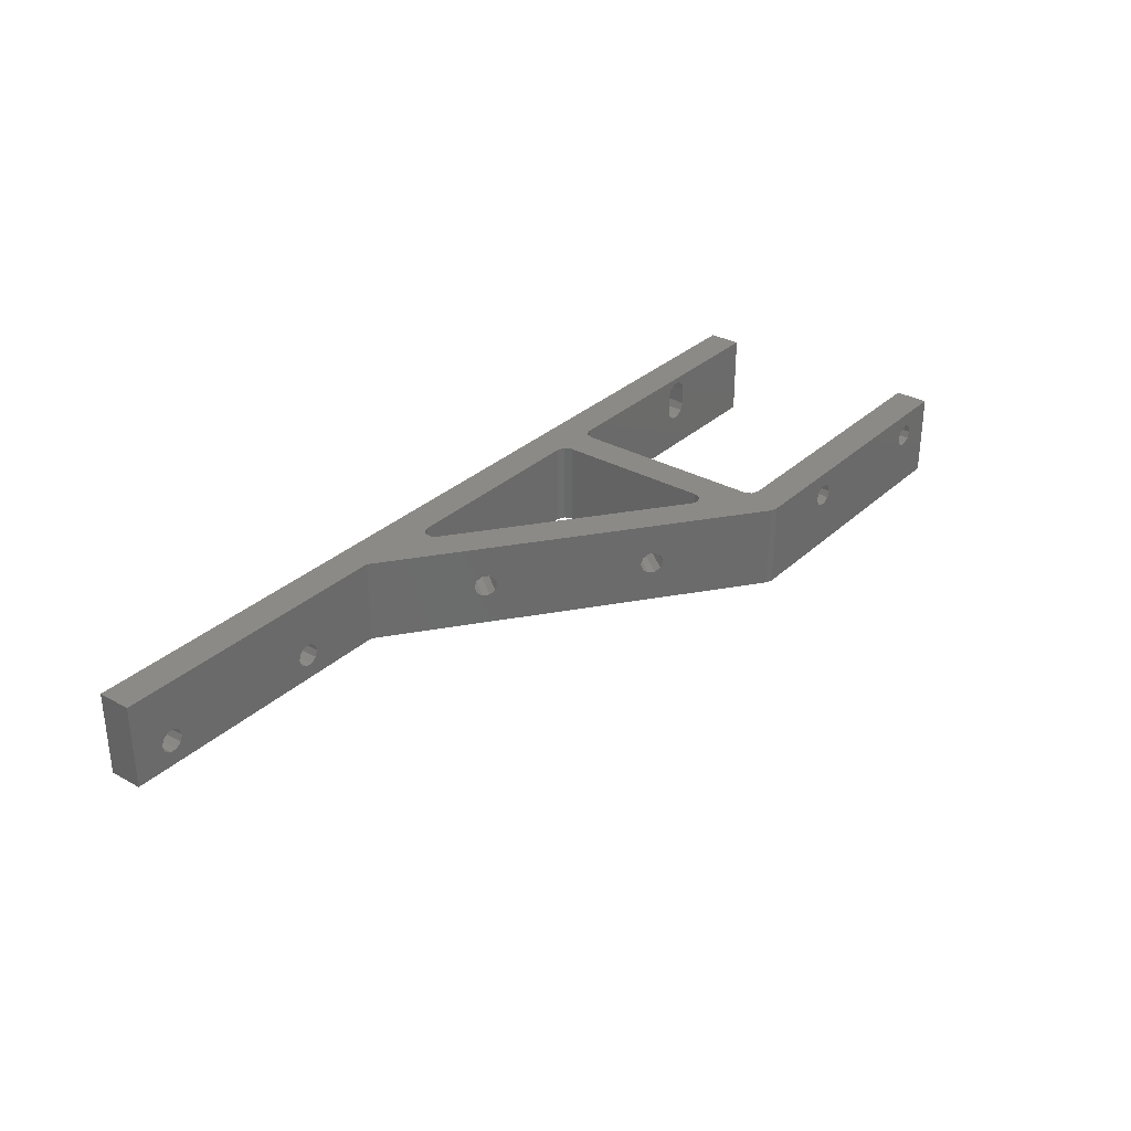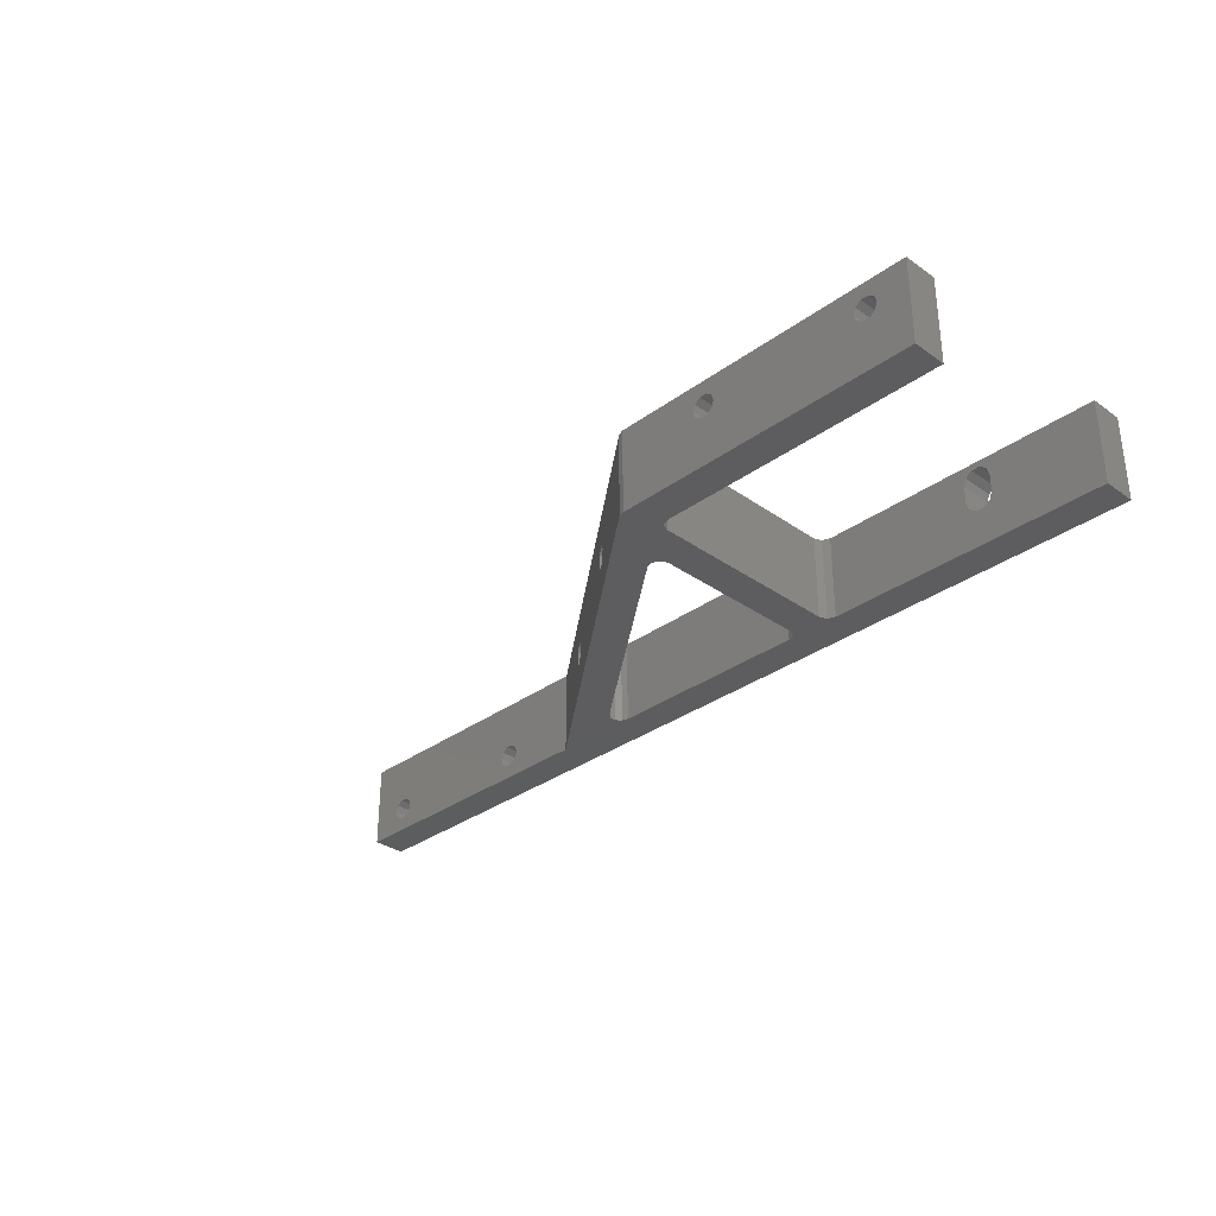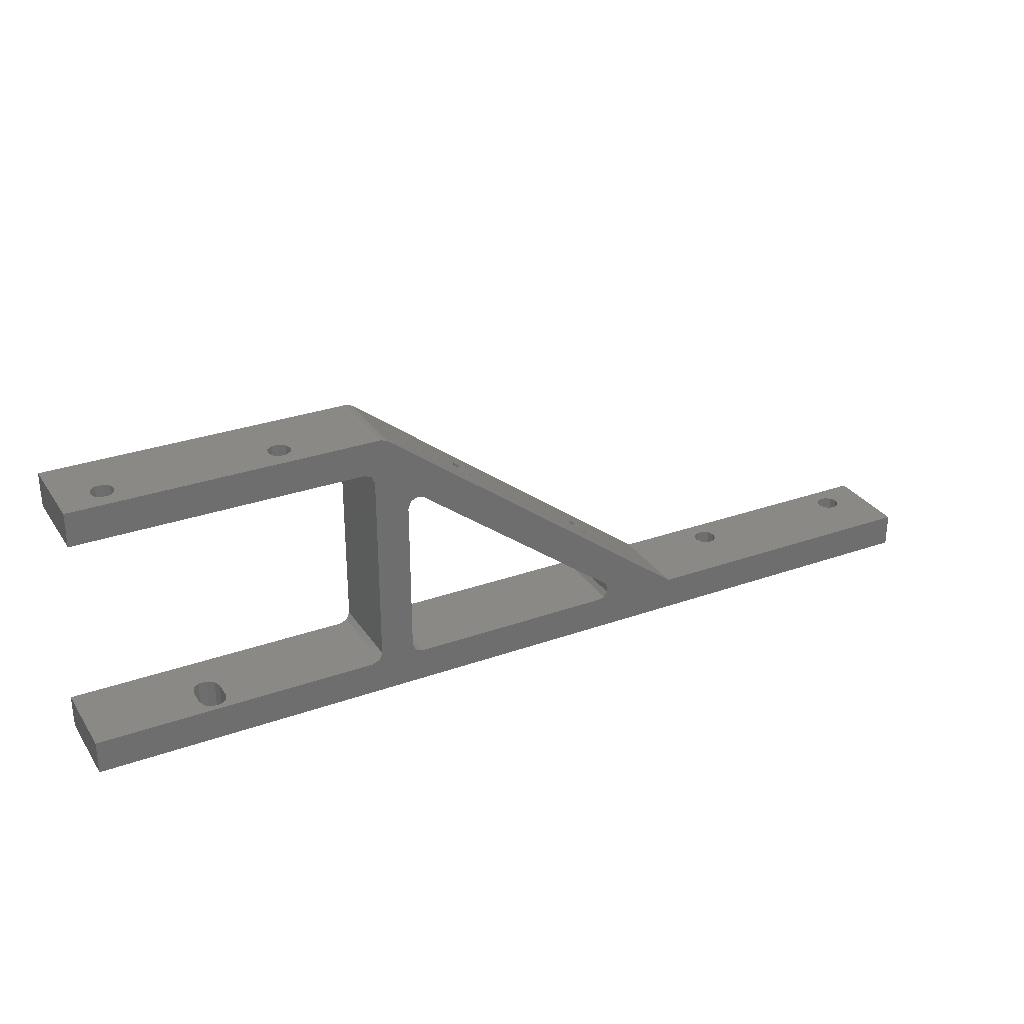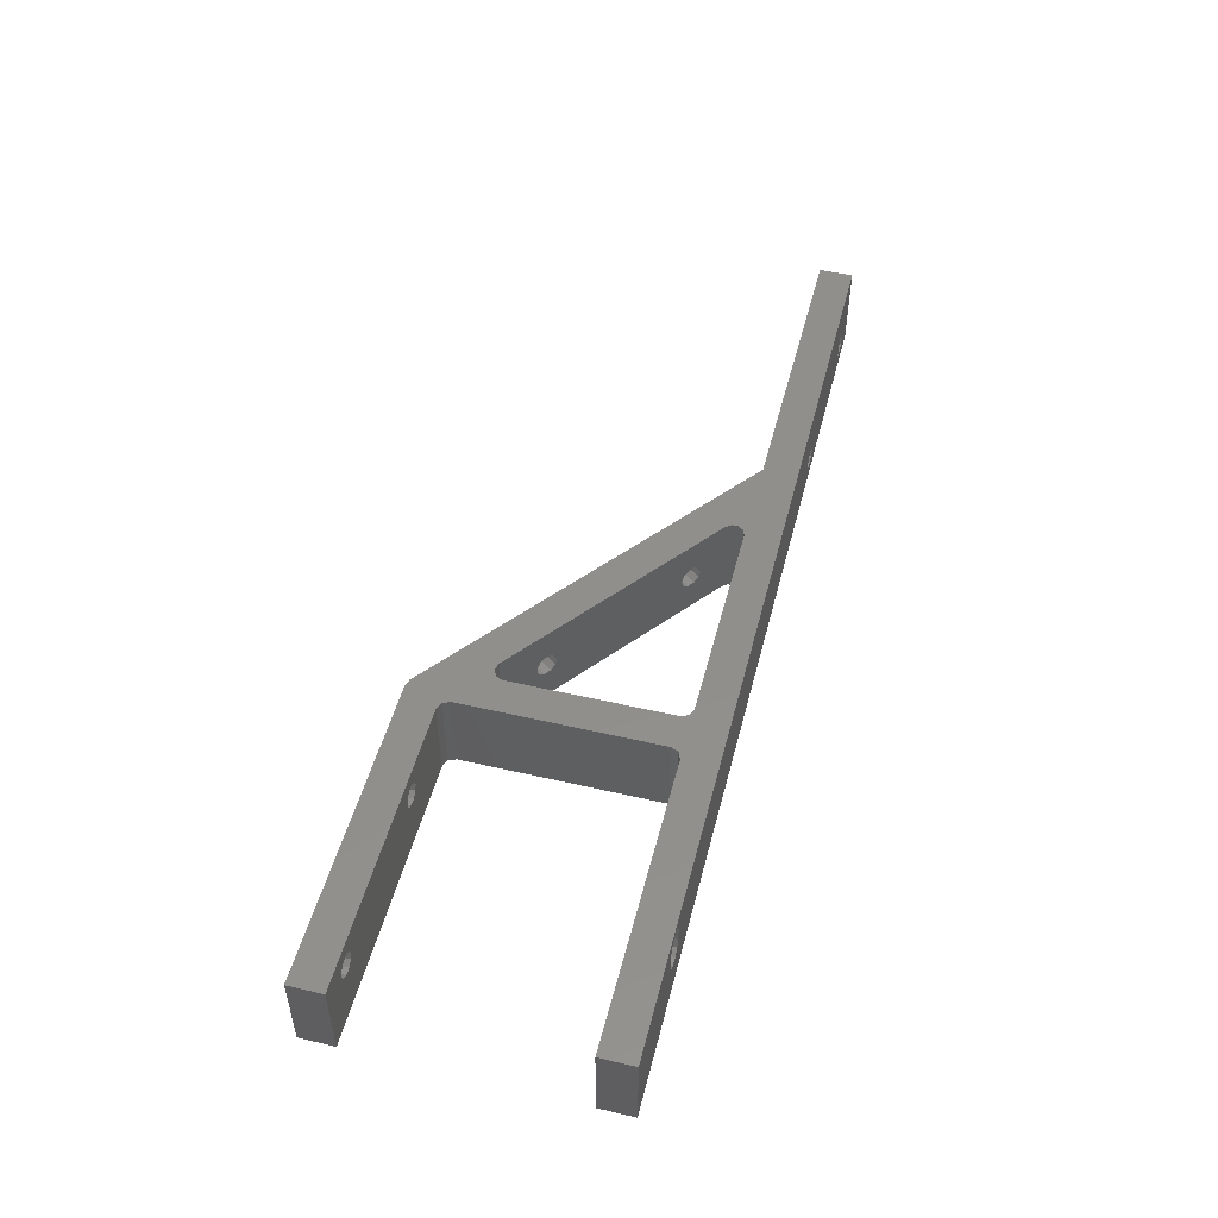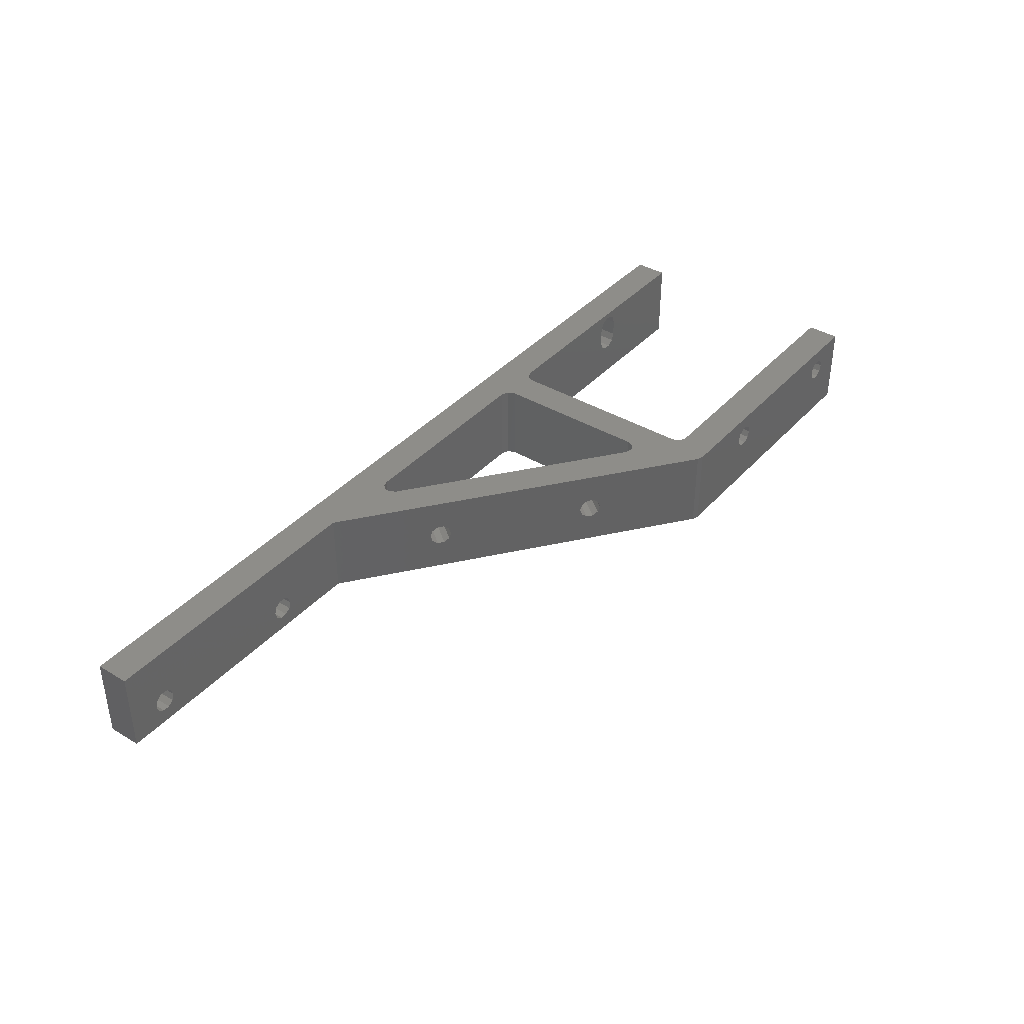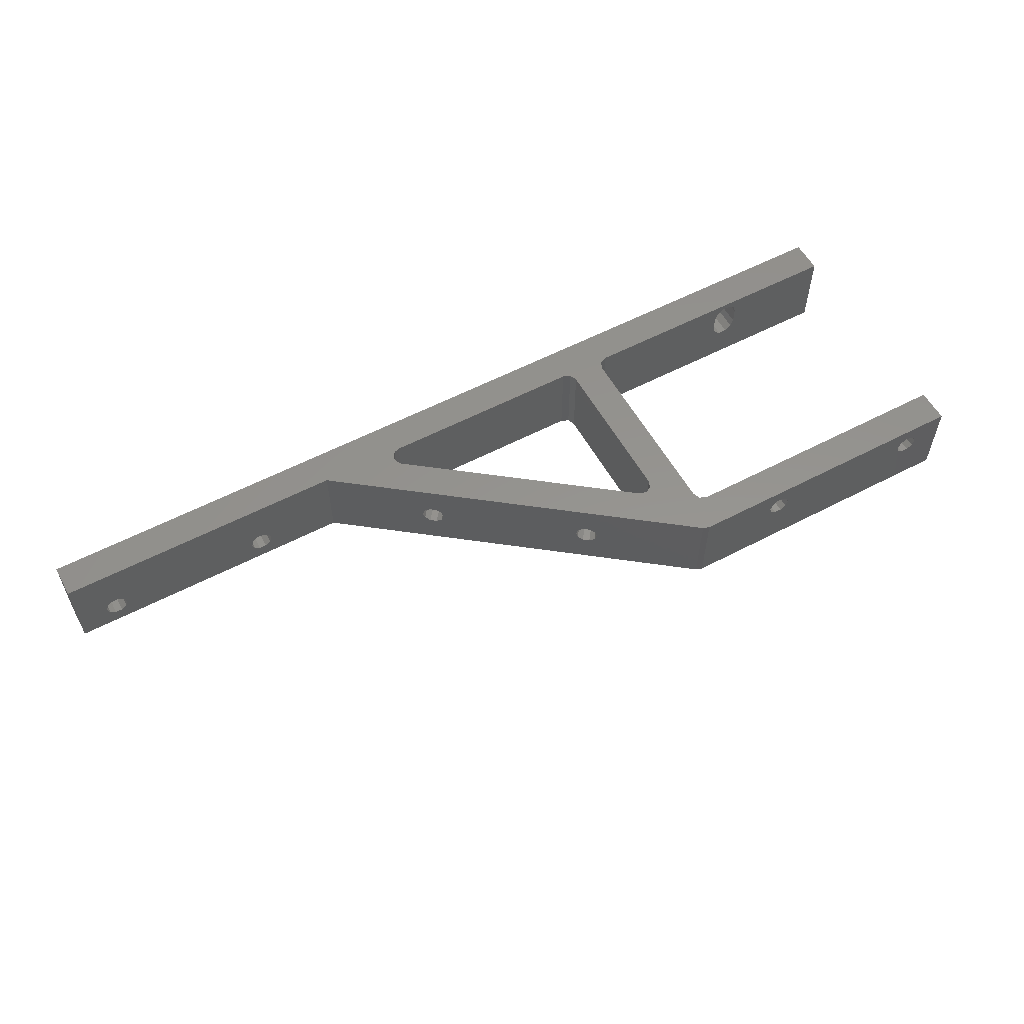
<metadata>
{"format":"stl","ext":"stl","renderer":"f3d","projection":"perspective","resolution":1024,"background":"white","views":[{"elev":31.5,"azim":128.0,"up":"+Z"},{"elev":-32.3,"azim":-134.6,"up":"+Z"},{"elev":29.7,"azim":-27.5,"up":"+Y"},{"elev":50.1,"azim":-75.7,"up":"+Z"},{"elev":38.7,"azim":126.8,"up":"+Z"},{"elev":56.9,"azim":151.3,"up":"+Z"}]}
</metadata>
<code>
# stl→obj: 200 verts, 428 faces
v 220 -59 0
v 158.1 -59 0
v 220 -51 0
v -7.304e-15 -59 0
v 80.5 -51 0
v 129.4 -51 0
v 150 -51 0
v 67.5 -51 0
v 69.27 -50.27 0
v 78.73 -50.27 0
v -1.346e-15 -51 0
v 70 -2.5 0
v 69.27 -0.7322 0
v 73.38 7.487 0
v 82.02 -9.173 0
v 80.28 -8.67 0
v 78.66 -9.472 0
v 78 -11.16 0
v 78 -48.5 0
v 70 -48.5 0
v 67.5 8.477e-15 0
v 0 4.638e-17 0
v 0 8 0
v 71.86 8 0
v 130.9 -50.53 0
v 131.8 -49.3 0
v 131.8 -47.77 0
v 130.9 -46.51 0
v 220 -51 20
v 158.1 -59 20
v 220 -59 20
v -7.304e-15 -59 20
v 150 -51 20
v 129.4 -51 20
v 80.5 -51 20
v 67.5 -51 20
v -1.346e-15 -51 20
v 78.73 -50.27 20
v 69.27 -50.27 20
v 70 -2.5 20
v 70 -48.5 20
v 78 -48.5 20
v 78 -11.16 20
v 78.66 -9.472 20
v 80.28 -8.67 20
v 82.02 -9.173 20
v 73.38 7.487 20
v 69.27 -0.7322 20
v 71.86 8 20
v 0 8 20
v 0 4.638e-17 20
v 67.5 8.477e-15 20
v 130.9 -46.51 20
v 131.8 -47.77 20
v 131.8 -49.3 20
v 130.9 -50.53 20
v 12.18 8 12.41
v 12.7 8 14
v 47.3 8 14
v 12.18 8 15.59
v 52.7 8 14
v 52.18 8 15.59
v 50.83 8 16.57
v 49.17 8 16.57
v 10.83 8 16.57
v 9.166 8 16.57
v 7.3 8 14
v 7.816 8 12.41
v 9.166 8 11.43
v 10.83 8 11.43
v 7.816 8 15.59
v 47.82 8 12.41
v 49.17 8 11.43
v 50.83 8 11.43
v 52.18 8 12.41
v 47.82 8 15.59
v 98.29 -11.53 11.59
v 126.2 -32.83 10
v 98.7 -11.84 10
v 98.29 -11.53 8.413
v 94.4 -8.564 10
v 94.81 -8.877 8.413
v 95.89 -9.696 7.432
v 97.21 -10.71 7.432
v 97.21 -10.71 12.57
v 95.89 -9.696 12.57
v 94.81 -8.877 11.59
v 130.1 -35.8 11.59
v 129 -34.98 12.57
v 127.7 -33.97 12.57
v 126.6 -33.15 8.413
v 127.7 -33.97 7.432
v 129 -34.98 7.432
v 130.1 -35.8 8.413
v 130.5 -36.11 10
v 126.6 -33.15 11.59
v 47.82 6.019e-15 15.59
v 12.7 0 14
v 47.3 7.105e-15 14
v 47.82 6.019e-15 12.41
v 52.7 7.105e-15 14
v 52.18 6.564e-15 12.41
v 50.83 6.396e-15 11.43
v 49.17 6.187e-15 11.43
v 49.17 6.187e-15 16.57
v 50.83 6.396e-15 16.57
v 52.18 6.564e-15 15.59
v 7.3 0 14
v 7.816 1.023e-15 15.59
v 9.166 1.191e-15 16.57
v 10.83 1.4e-15 16.57
v 12.18 1.568e-15 12.41
v 10.83 1.4e-15 11.43
v 9.166 1.191e-15 11.43
v 7.816 1.023e-15 12.41
v 12.18 1.568e-15 15.59
v 28.01 -51 8.457
v 29.99 -51 8.457
v 31.59 -51 9.619
v 32.2 -51 11.5
v 32.2 -51 15.5
v 31.59 -51 17.38
v 29.99 -51 18.54
v 25.8 -51 15.5
v 25.8 -51 11.5
v 26.41 -51 9.619
v 28.01 -51 18.54
v 26.41 -51 17.38
v 121.8 -39.51 8.413
v 121.3 -39.19 10
v 93.84 -18.2 10
v 121.8 -39.51 11.59
v 89.55 -14.92 10
v 89.96 -15.24 11.59
v 91.03 -16.06 12.57
v 92.36 -17.07 12.57
v 122.8 -40.33 12.57
v 124.2 -41.34 12.57
v 125.6 -42.47 10
v 125.2 -42.16 8.413
v 124.2 -41.34 7.432
v 122.8 -40.33 7.432
v 125.2 -42.16 11.59
v 93.43 -17.89 8.413
v 92.36 -17.07 7.432
v 91.03 -16.06 7.432
v 89.96 -15.24 8.413
v 93.43 -17.89 11.59
v 172.2 -51 7.587
v 207.3 -51 6
v 172.7 -51 6
v 172.2 -51 4.413
v 212.7 -51 6
v 212.2 -51 7.587
v 210.8 -51 8.568
v 209.2 -51 8.568
v 170.8 -51 8.568
v 169.2 -51 8.568
v 167.3 -51 6
v 167.8 -51 4.413
v 169.2 -51 3.432
v 170.8 -51 3.432
v 167.8 -51 7.587
v 207.8 -51 4.413
v 209.2 -51 3.432
v 210.8 -51 3.432
v 212.2 -51 4.413
v 207.8 -51 7.587
v 207.8 -59 4.413
v 207.3 -59 6
v 172.7 -59 6
v 207.8 -59 7.587
v 167.3 -59 6
v 167.8 -59 7.587
v 169.2 -59 8.568
v 170.8 -59 8.568
v 209.2 -59 8.568
v 210.8 -59 8.568
v 212.7 -59 6
v 212.2 -59 4.413
v 210.8 -59 3.432
v 209.2 -59 3.432
v 212.2 -59 7.587
v 172.2 -59 4.413
v 170.8 -59 3.432
v 169.2 -59 3.432
v 167.8 -59 4.413
v 172.2 -59 7.587
v 28.01 -59 8.457
v 26.41 -59 9.619
v 25.8 -59 11.5
v 25.8 -59 15.5
v 26.41 -59 17.38
v 28.01 -59 18.54
v 32.2 -59 15.5
v 32.2 -59 11.5
v 31.59 -59 9.619
v 29.99 -59 8.457
v 29.99 -59 18.54
v 31.59 -59 17.38
f 1 2 3
f 4 5 6
f 4 6 7
f 4 7 3
f 4 3 2
f 8 9 10
f 8 10 5
f 8 5 4
f 8 4 11
f 12 13 14
f 12 14 15
f 12 15 16
f 12 16 17
f 12 17 18
f 12 18 19
f 12 19 20
f 14 13 21
f 14 21 22
f 14 22 23
f 14 23 24
f 7 6 25
f 7 25 26
f 7 26 27
f 7 27 28
f 7 28 15
f 7 15 14
f 9 20 10
f 10 20 19
f 29 30 31
f 32 30 29
f 32 29 33
f 32 33 34
f 32 34 35
f 36 37 32
f 36 32 35
f 36 35 38
f 36 38 39
f 40 41 42
f 40 42 43
f 40 43 44
f 40 44 45
f 40 45 46
f 40 46 47
f 40 47 48
f 47 49 50
f 47 50 51
f 47 51 52
f 47 52 48
f 33 47 46
f 33 46 53
f 33 53 54
f 33 54 55
f 33 55 56
f 33 56 34
f 39 38 41
f 41 38 42
f 57 58 59
f 58 60 59
f 49 24 61
f 49 61 62
f 49 62 63
f 49 63 64
f 49 64 65
f 49 65 66
f 49 66 50
f 23 67 68
f 23 68 69
f 23 69 70
f 23 70 24
f 50 66 71
f 50 71 67
f 50 67 23
f 70 57 59
f 70 59 72
f 70 72 73
f 24 70 73
f 24 73 74
f 24 74 75
f 24 75 61
f 65 64 76
f 65 76 59
f 65 59 60
f 77 78 79
f 78 80 79
f 14 81 82
f 14 82 83
f 14 83 84
f 14 84 7
f 47 33 85
f 47 85 86
f 47 86 87
f 47 87 81
f 47 81 14
f 33 7 88
f 33 88 89
f 33 89 90
f 33 90 85
f 84 80 78
f 84 78 91
f 84 91 92
f 7 84 92
f 7 92 93
f 7 93 94
f 7 94 95
f 7 95 88
f 85 90 96
f 85 96 78
f 85 78 77
f 47 14 49
f 49 14 24
f 40 12 41
f 41 12 20
f 97 98 99
f 98 100 99
f 21 101 102
f 21 102 103
f 21 103 104
f 21 104 22
f 52 51 105
f 52 105 106
f 52 106 107
f 52 107 101
f 52 101 21
f 51 22 108
f 51 108 109
f 51 109 110
f 51 110 111
f 51 111 105
f 104 100 98
f 104 98 112
f 104 112 113
f 22 104 113
f 22 113 114
f 22 114 115
f 22 115 108
f 105 111 116
f 105 116 98
f 105 98 97
f 21 13 52
f 52 13 48
f 13 12 48
f 48 12 40
f 8 11 117
f 8 117 118
f 8 118 119
f 8 119 120
f 8 120 121
f 8 121 122
f 8 122 123
f 8 123 36
f 11 37 124
f 11 124 125
f 11 125 126
f 11 126 117
f 37 36 123
f 37 123 127
f 37 127 128
f 37 128 124
f 20 9 41
f 41 9 39
f 9 8 39
f 39 8 36
f 42 19 43
f 43 19 18
f 35 34 5
f 5 34 6
f 5 10 35
f 35 10 38
f 10 19 38
f 38 19 42
f 129 130 131
f 130 132 131
f 46 15 133
f 46 133 134
f 46 134 135
f 46 135 136
f 46 136 137
f 46 137 138
f 46 138 53
f 28 139 140
f 28 140 141
f 28 141 142
f 28 142 15
f 53 138 143
f 53 143 139
f 53 139 28
f 142 129 131
f 142 131 144
f 142 144 145
f 15 142 145
f 15 145 146
f 15 146 147
f 15 147 133
f 137 136 148
f 137 148 131
f 137 131 132
f 17 43 18
f 43 17 44
f 44 17 16
f 44 16 45
f 45 16 15
f 45 15 46
f 26 54 27
f 27 54 53
f 27 53 28
f 54 26 55
f 55 26 25
f 55 25 56
f 56 25 6
f 56 6 34
f 149 150 151
f 150 152 151
f 29 3 153
f 29 153 154
f 29 154 155
f 29 155 156
f 29 156 157
f 29 157 158
f 29 158 33
f 7 159 160
f 7 160 161
f 7 161 162
f 7 162 3
f 33 158 163
f 33 163 159
f 33 159 7
f 162 152 150
f 162 150 164
f 162 164 165
f 3 162 165
f 3 165 166
f 3 166 167
f 3 167 153
f 157 156 168
f 157 168 150
f 157 150 149
f 169 170 171
f 170 172 171
f 30 2 173
f 30 173 174
f 30 174 175
f 30 175 176
f 30 176 177
f 30 177 178
f 30 178 31
f 1 179 180
f 1 180 181
f 1 181 182
f 1 182 2
f 31 178 183
f 31 183 179
f 31 179 1
f 182 169 171
f 182 171 184
f 182 184 185
f 2 182 185
f 2 185 186
f 2 186 187
f 2 187 173
f 177 176 188
f 177 188 171
f 177 171 172
f 176 149 188
f 188 149 151
f 188 151 171
f 149 176 157
f 157 176 175
f 157 175 158
f 158 175 174
f 158 174 163
f 163 174 173
f 163 173 159
f 186 160 187
f 187 160 159
f 187 159 173
f 160 186 161
f 161 186 185
f 161 185 162
f 162 185 184
f 162 184 152
f 152 184 171
f 152 171 151
f 178 154 183
f 183 154 153
f 183 153 179
f 154 178 155
f 155 178 177
f 155 177 156
f 156 177 172
f 156 172 168
f 168 172 170
f 168 170 150
f 182 164 169
f 169 164 150
f 169 150 170
f 164 182 165
f 165 182 181
f 165 181 166
f 166 181 180
f 166 180 167
f 167 180 179
f 167 179 153
f 136 77 148
f 148 77 79
f 148 79 131
f 77 136 85
f 85 136 135
f 85 135 86
f 86 135 134
f 86 134 87
f 87 134 133
f 87 133 81
f 146 82 147
f 147 82 81
f 147 81 133
f 82 146 83
f 83 146 145
f 83 145 84
f 84 145 144
f 84 144 80
f 80 144 131
f 80 131 79
f 138 88 143
f 143 88 95
f 143 95 139
f 88 138 89
f 89 138 137
f 89 137 90
f 90 137 132
f 90 132 96
f 96 132 130
f 96 130 78
f 142 91 129
f 129 91 78
f 129 78 130
f 91 142 92
f 92 142 141
f 92 141 93
f 93 141 140
f 93 140 94
f 94 140 139
f 94 139 95
f 4 2 189
f 4 189 190
f 4 190 191
f 4 191 192
f 4 192 193
f 4 193 194
f 4 194 32
f 2 30 195
f 2 195 196
f 2 196 197
f 2 197 198
f 2 198 189
f 30 32 194
f 30 194 199
f 30 199 200
f 30 200 195
f 127 193 128
f 128 193 192
f 128 192 124
f 193 127 194
f 194 127 123
f 194 123 199
f 199 123 122
f 199 122 200
f 200 122 121
f 200 121 195
f 191 125 192
f 192 125 124
f 118 197 119
f 119 197 196
f 119 196 120
f 197 118 198
f 198 118 117
f 198 117 189
f 189 117 126
f 189 126 190
f 190 126 125
f 190 125 191
f 195 121 196
f 196 121 120
f 106 62 107
f 107 62 61
f 107 61 101
f 62 106 63
f 63 106 105
f 63 105 64
f 64 105 97
f 64 97 76
f 76 97 99
f 76 99 59
f 104 72 100
f 100 72 59
f 100 59 99
f 72 104 73
f 73 104 103
f 73 103 74
f 74 103 102
f 74 102 75
f 75 102 101
f 75 101 61
f 111 60 116
f 116 60 58
f 116 58 98
f 60 111 65
f 65 111 110
f 65 110 66
f 66 110 109
f 66 109 71
f 71 109 108
f 71 108 67
f 114 68 115
f 115 68 67
f 115 67 108
f 68 114 69
f 69 114 113
f 69 113 70
f 70 113 112
f 70 112 57
f 57 112 98
f 57 98 58
f 50 23 51
f 51 23 22
f 3 29 1
f 1 29 31
f 37 11 32
f 32 11 4

</code>
